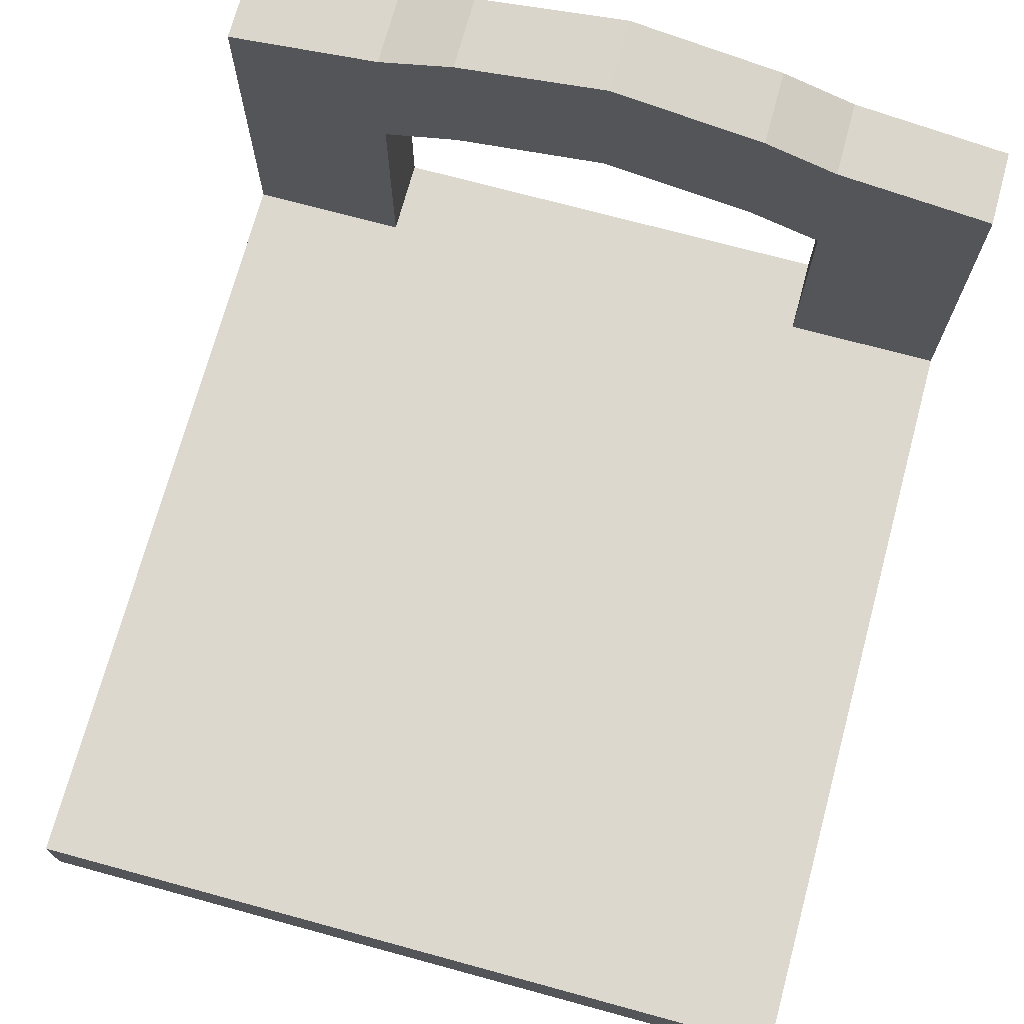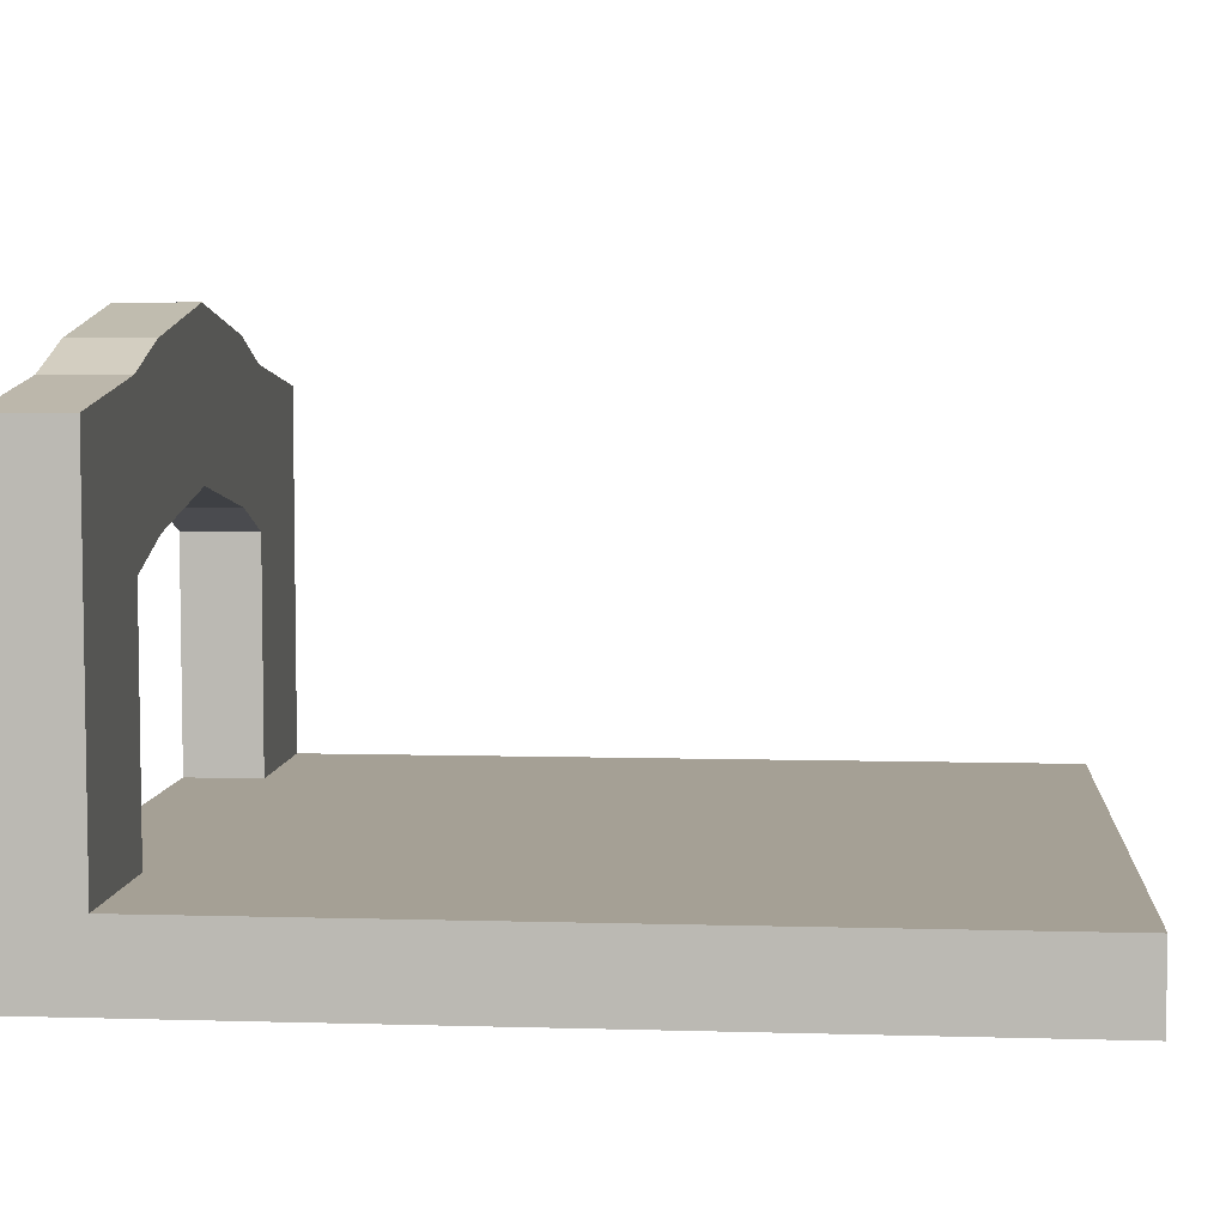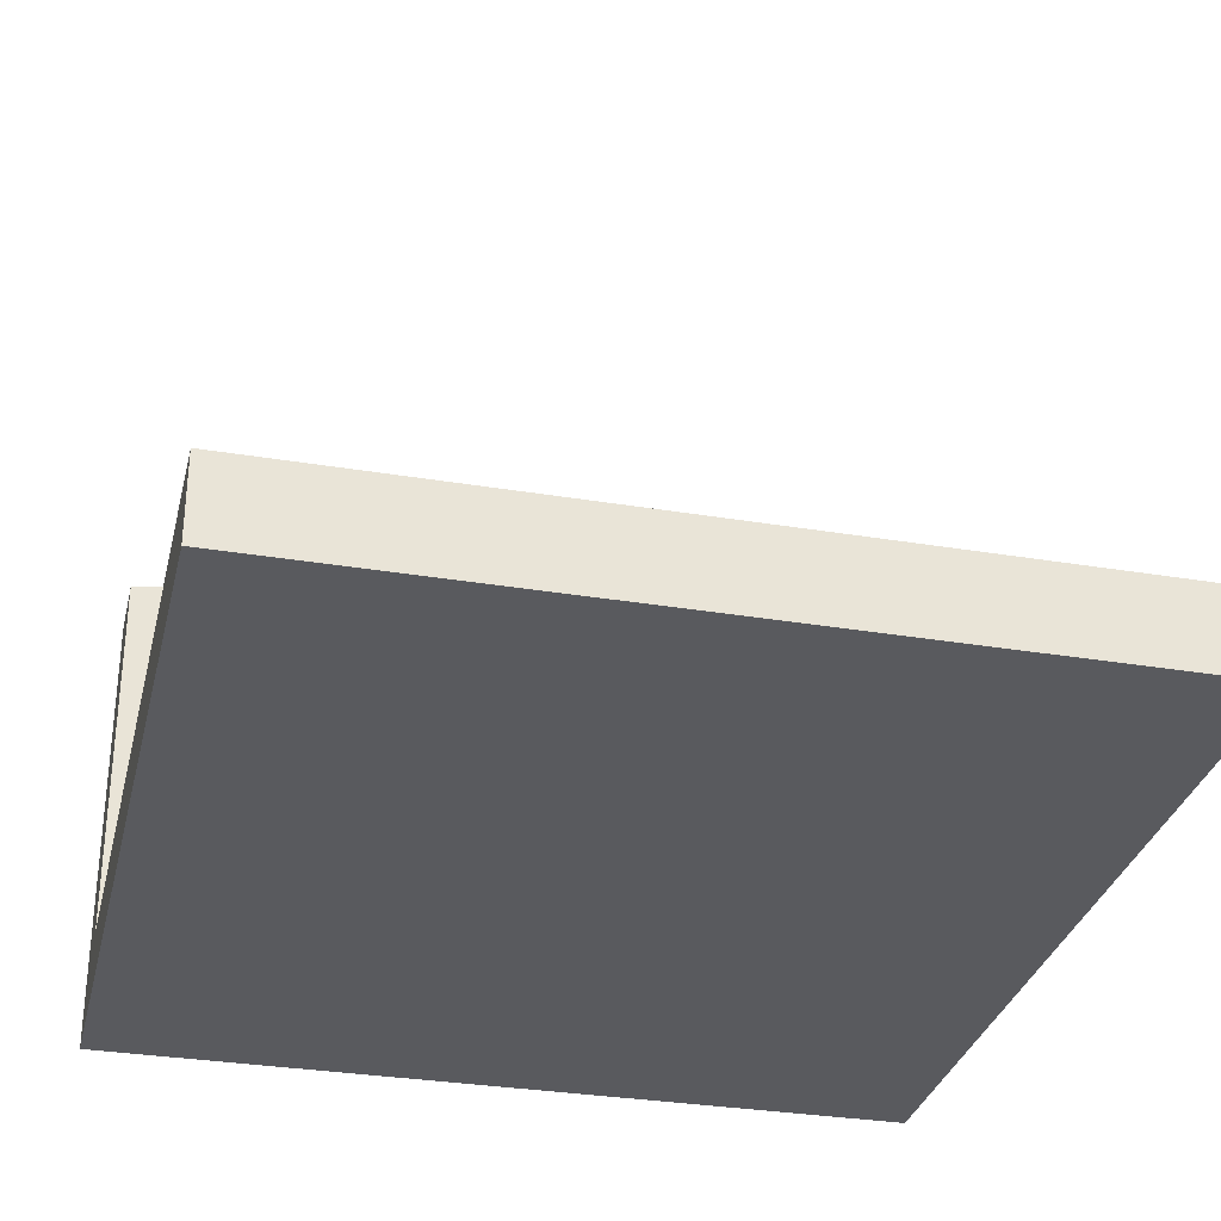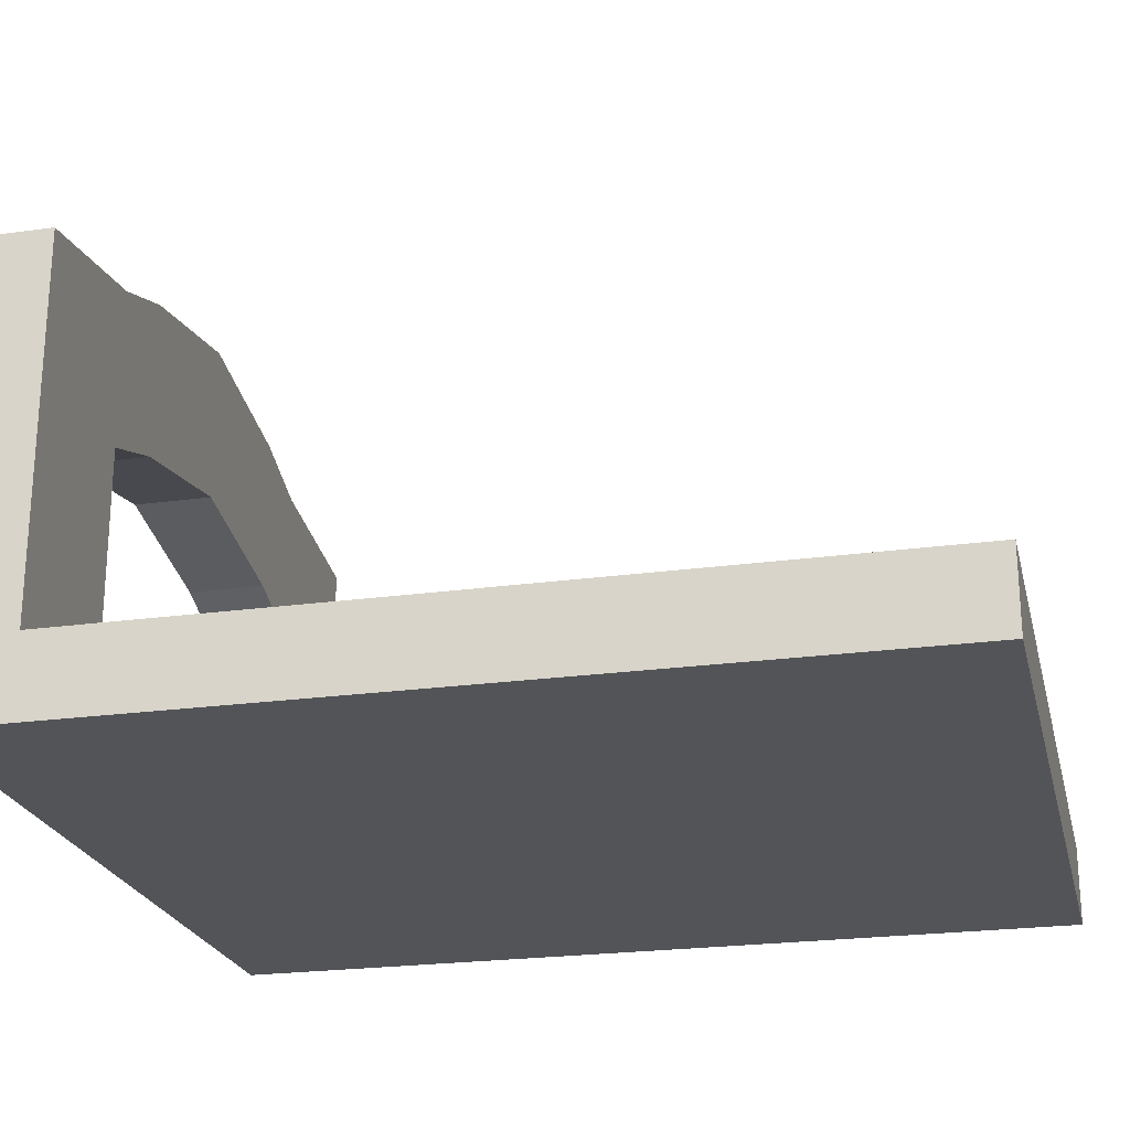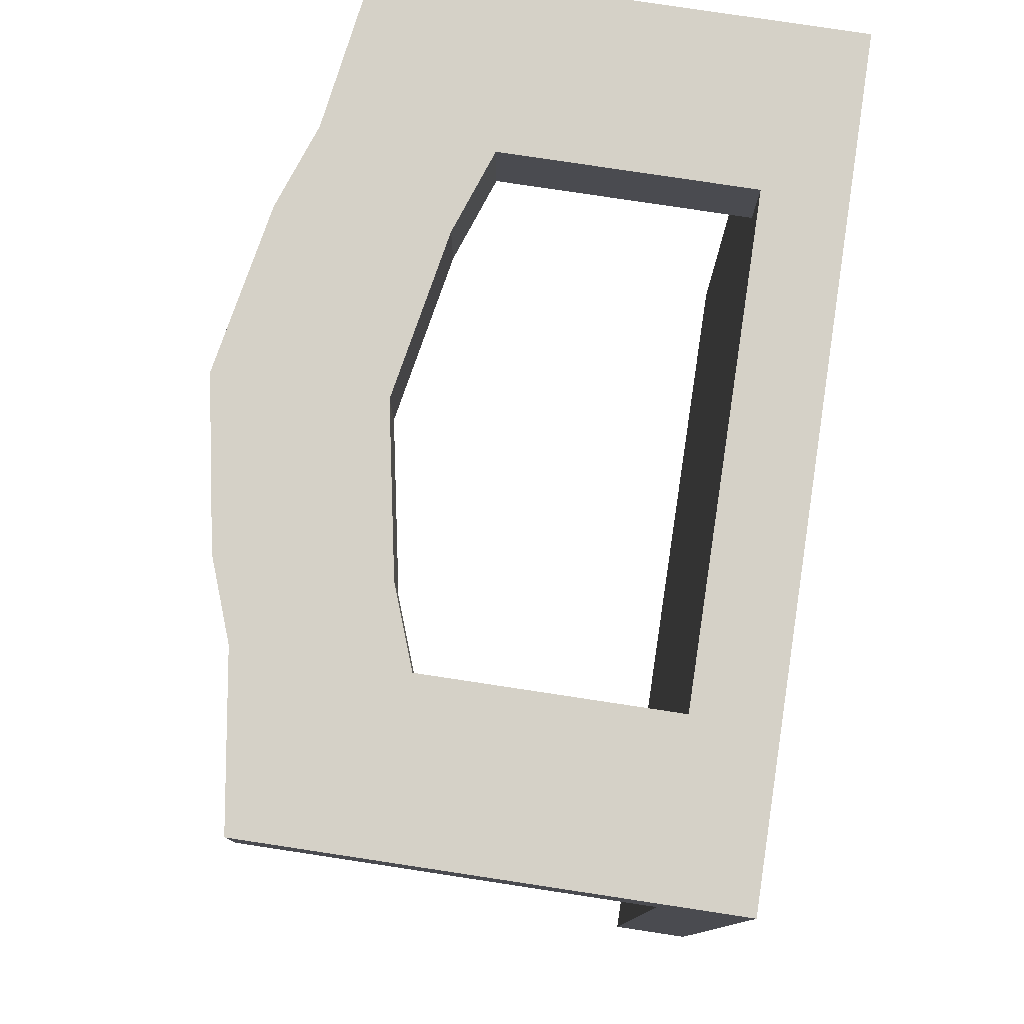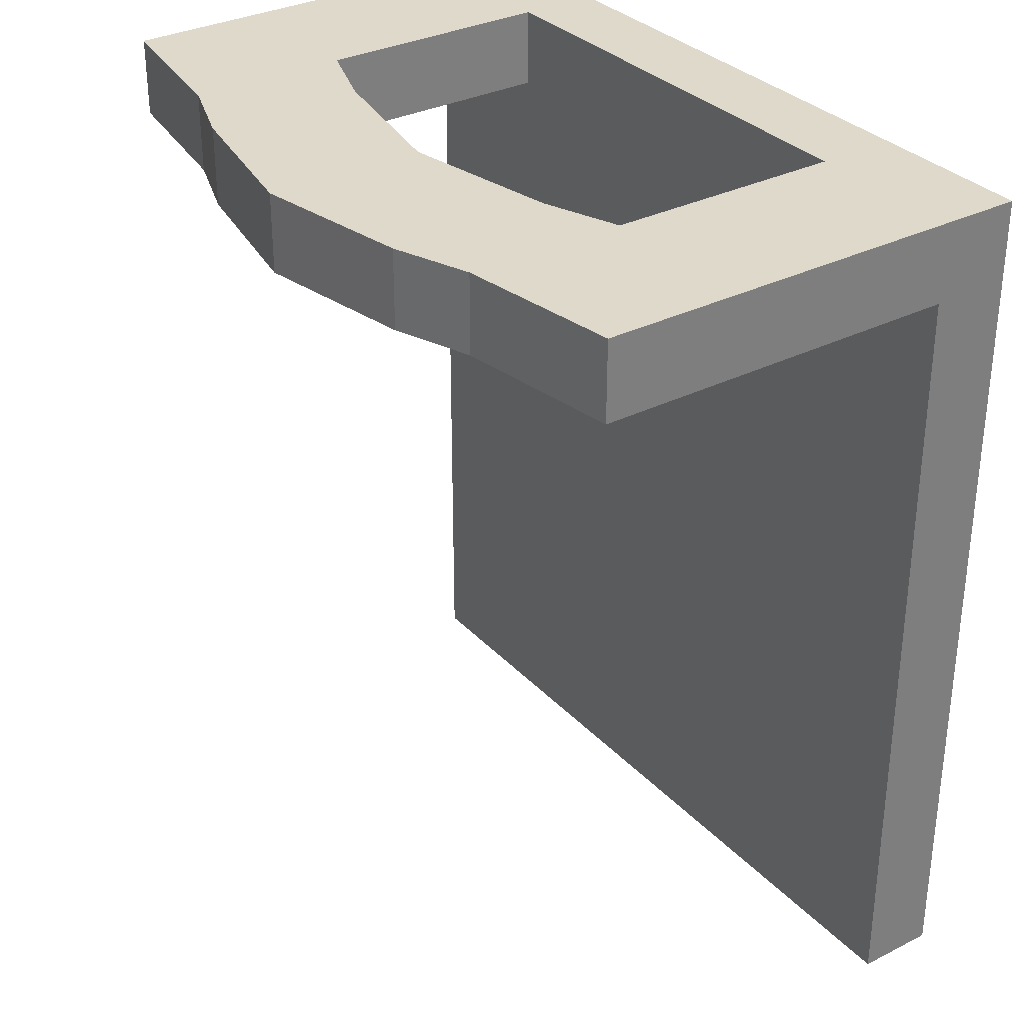
<metadata>
{"format":"obj","ext":"obj","renderer":"f3d","projection":"perspective","resolution":1024,"background":"white","views":[{"elev":72.2,"azim":-164.8,"up":"+Y"},{"elev":5.9,"azim":95.0,"up":"+Y"},{"elev":-31.6,"azim":166.7,"up":"+Y"},{"elev":-23.2,"azim":103.2,"up":"+Y"},{"elev":78.9,"azim":-81.4,"up":"+Z"},{"elev":32.3,"azim":-125.1,"up":"+Z"}]}
</metadata>
<code>
o BlueDoor
g BlueDoor
v -5.56 0.37 19.16
v -5.56 0.37 9.16
v -5.56 1.37 19.16
v -5.56 1.37 9.16
v 4.44 0.37 9.16
v 4.44 0.37 19.16
v 4.44 1.37 9.16
v 4.44 1.37 19.16
v 4.44 1.37 20.16
v 4.44 0.37 20.16
v -5.56 0.37 20.16
v -5.56 1.37 20.16
v 2.42 0.37 9.16
v 2.42 1.37 9.16
v 2.42 0.37 20.16
v 2.42 1.37 20.16
v 2.42 1.37 19.16
v 2.42 0.37 19.16
v 2.42 6.37 19.16
v 4.44 6.063 19.16
v 4.44 6.063 20.16
v 2.42 6.37 20.16
v -3.527 0.37 9.16
v -3.527 1.37 9.16
v -3.527 1.37 20.16
v -3.527 0.37 20.16
v -3.527 1.37 19.16
v -3.527 0.37 19.16
v -3.527 6.37 20.16
v -5.56 6.063 20.16
v -5.56 6.063 19.16
v -3.527 6.37 19.16
v -5.56 4.367 19.16
v -5.56 4.367 20.16
v 4.44 4.367 20.16
v 4.44 4.367 19.16
v 2.42 4.367 19.16
v 2.42 4.367 20.16
v -3.527 4.367 19.16
v -3.527 4.367 20.16
v -5.56 5.36 19.16
v -5.56 5.36 20.16
v 4.44 5.36 20.16
v 4.44 5.36 19.16
v 2.42 5.36 19.16
v 2.42 5.36 20.16
v -3.527 5.36 19.16
v -3.527 5.36 20.16
v 1.419 6.723 20.16
v 1.419 6.723 19.16
v 1.419 4.719 19.16
v 1.419 5.712 19.16
v 1.419 5.712 20.16
v 1.419 4.719 20.16
v -2.571 6.723 20.16
v -2.571 6.723 19.16
v -2.571 4.719 19.16
v -2.571 5.712 19.16
v -2.571 5.712 20.16
v -2.571 4.719 20.16
v -0.5763 7.095 20.16
v -0.5763 7.095 19.16
v -0.5763 5.092 19.16
v -0.5763 6.085 19.16
v -0.5763 6.085 20.16
v -0.5763 5.092 20.16
g BlueDoor
f 3 4 2 1
f 7 8 6 5
f 9 10 6 8
f 11 12 3 1
f 14 7 5 13
f 10 9 16 15
f 14 17 8 7
f 6 18 13 5
f 10 15 18 6
f 19 22 21 20
f 4 24 23 2
f 24 14 13 23
f 26 25 12 11
f 15 16 25 26
f 24 27 17 14
f 4 3 27 24
f 18 28 23 13
f 2 23 28 1
f 15 26 28 18
f 1 28 26 11
f 31 30 29 32
f 34 33 3 12
f 8 36 35 9
f 37 36 8 17
f 16 9 35 38
f 33 39 27 3
f 25 40 34 12
f 42 41 33 34
f 30 31 41 42
f 36 44 43 35
f 43 44 20 21
f 45 44 36 37
f 19 20 44 45
f 35 43 46 38
f 43 21 22 46
f 41 47 39 33
f 31 32 47 41
f 42 48 29 30
f 40 48 42 34
f 17 27 25 16
f 16 38 37 17
f 40 25 27 39
f 50 49 22 19
f 52 45 37 51
f 50 19 45 52
f 38 46 53 54
f 53 46 22 49
f 37 38 54 51
f 32 29 55 56
f 58 57 39 47
f 56 58 47 32
f 40 60 59 48
f 48 59 55 29
f 60 40 39 57
f 62 61 49 50
f 56 55 61 62
f 58 64 63 57
f 64 52 51 63
f 56 62 64 58
f 62 50 52 64
f 66 65 59 60
f 54 53 65 66
f 65 61 55 59
f 53 49 61 65
f 54 66 63 51
f 63 66 60 57

</code>
